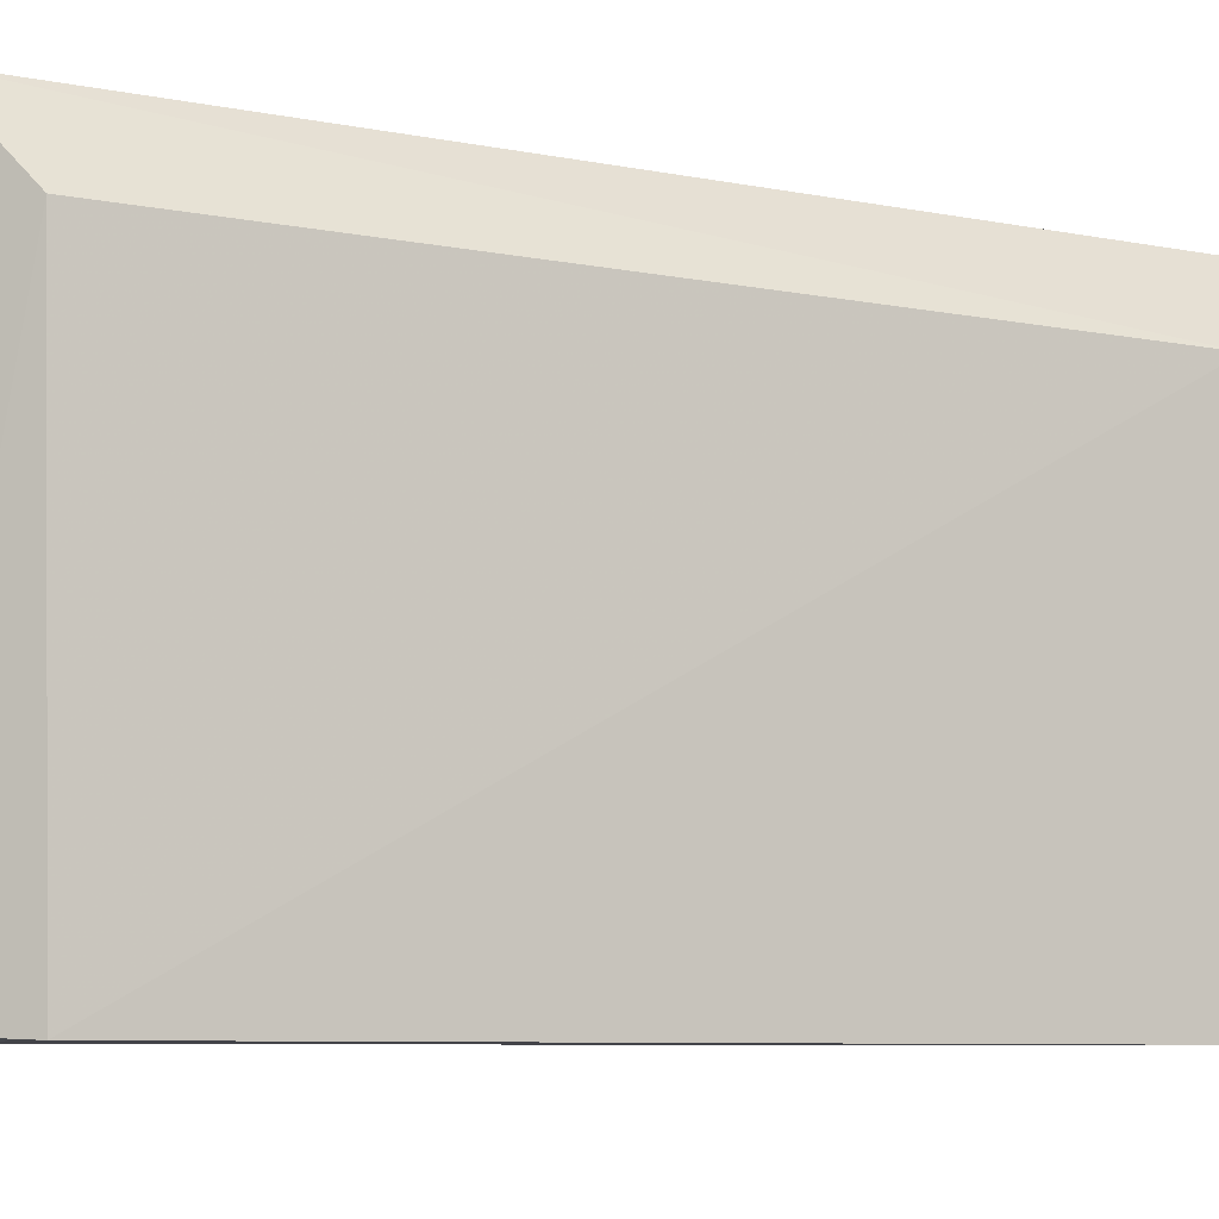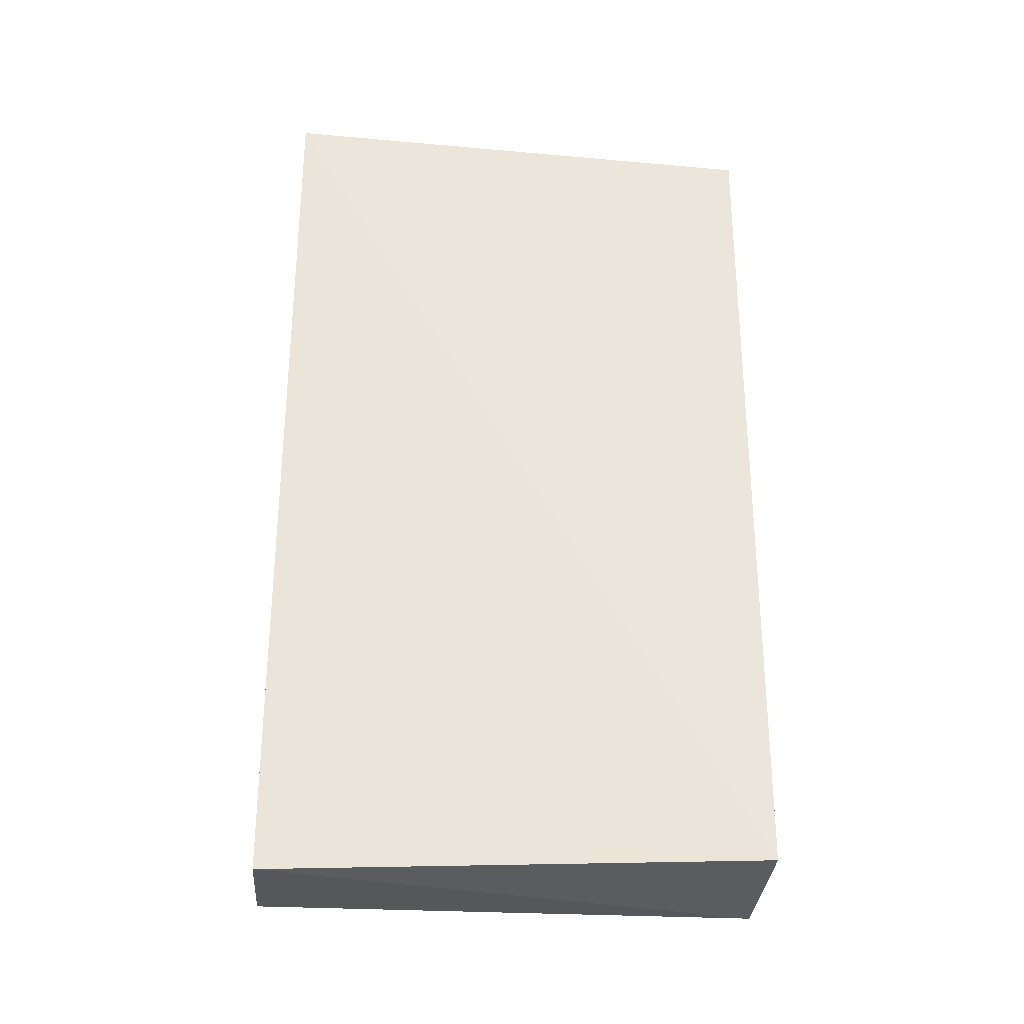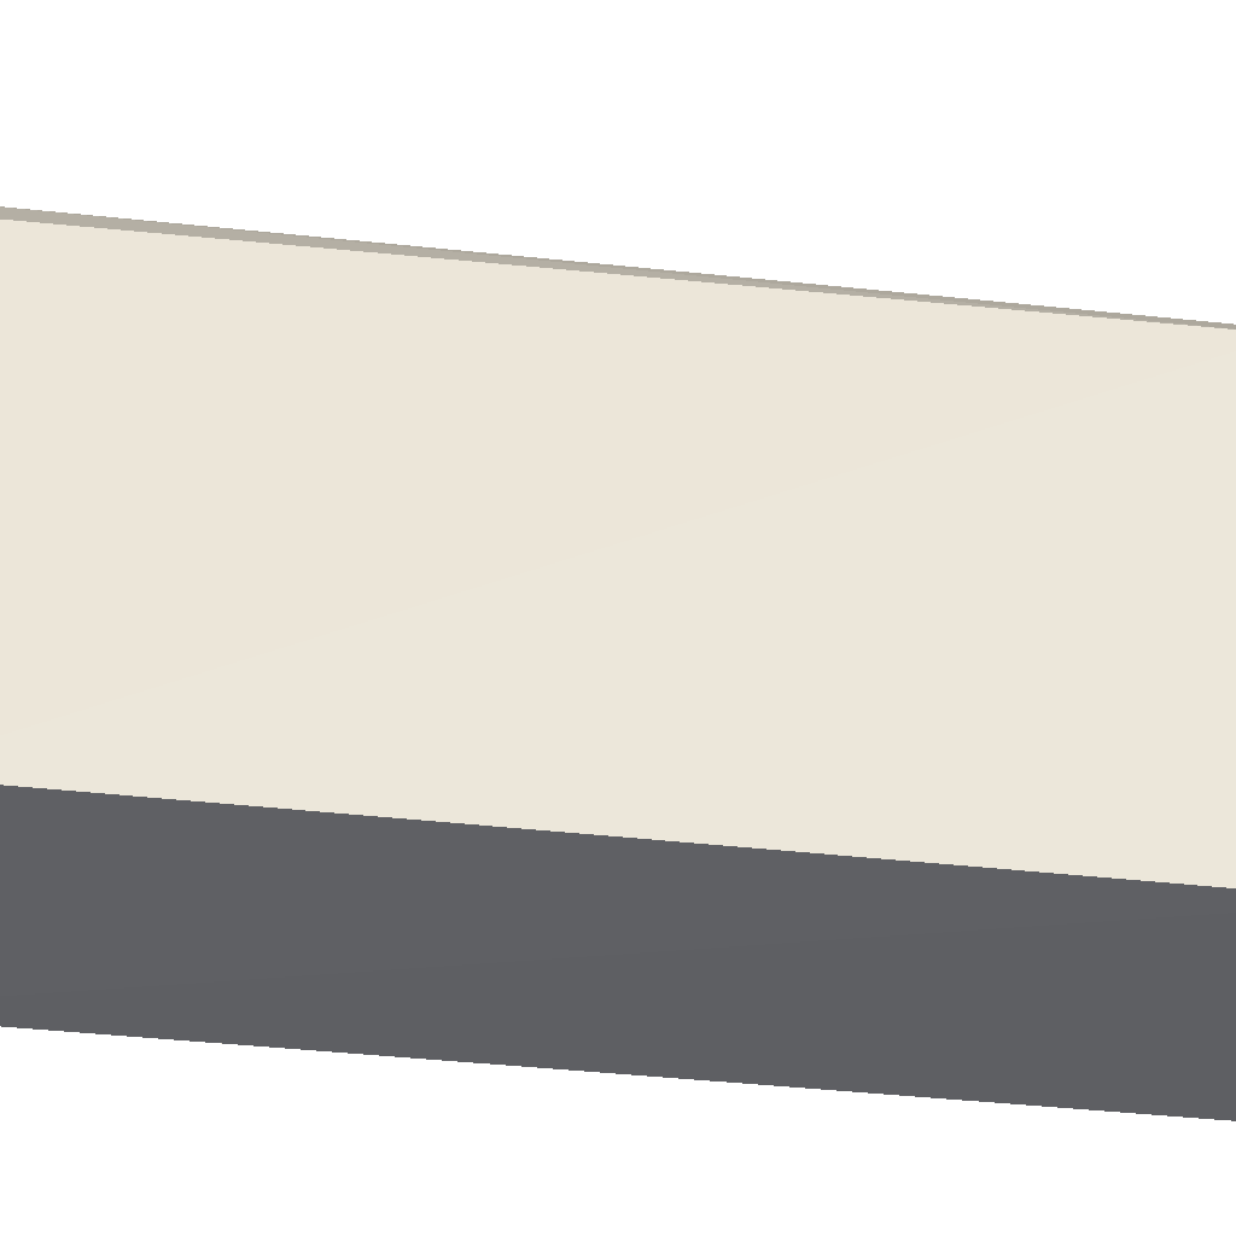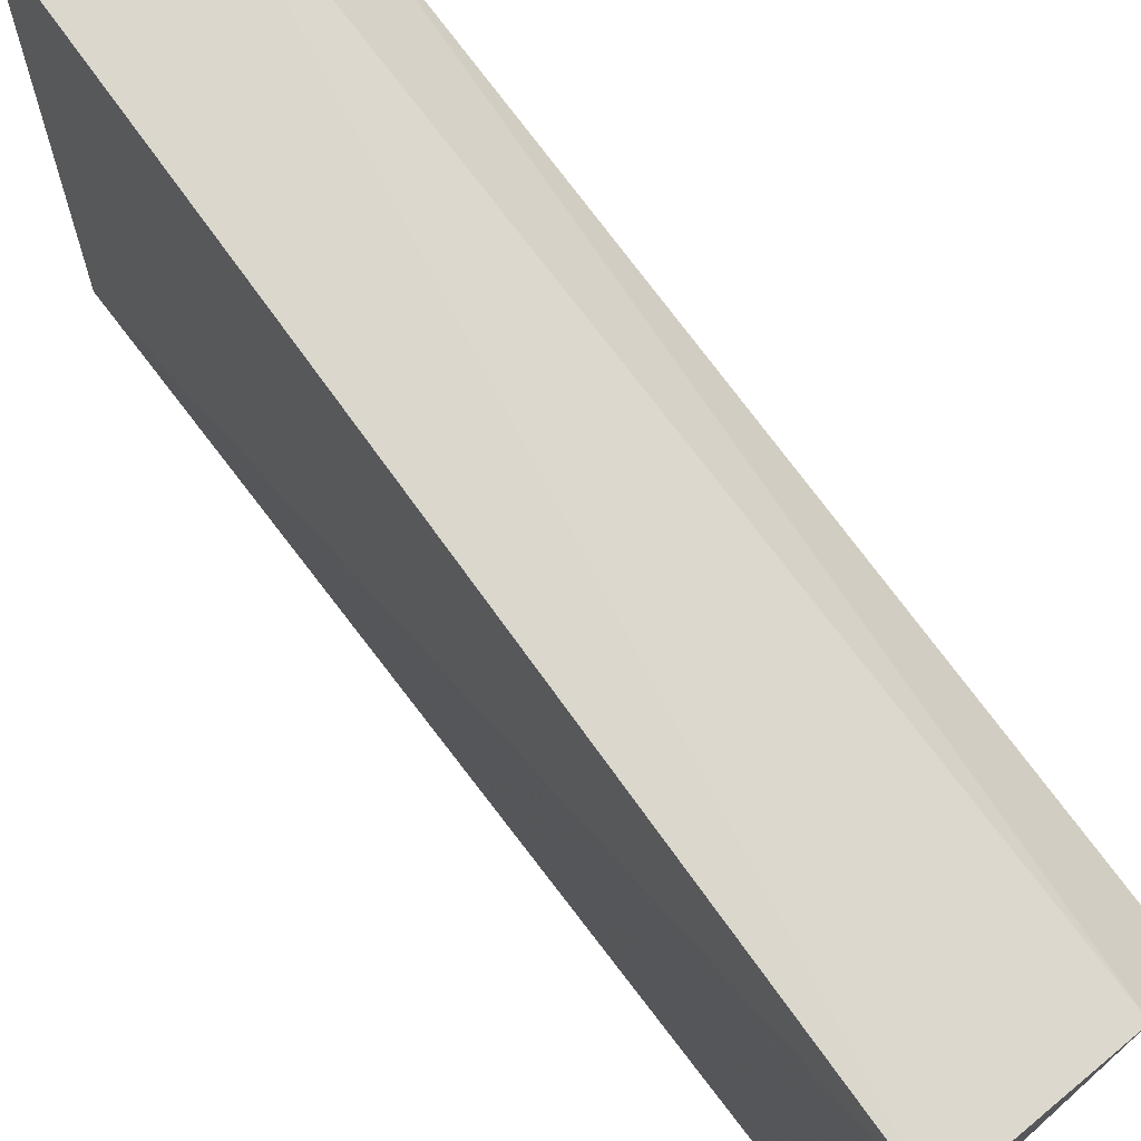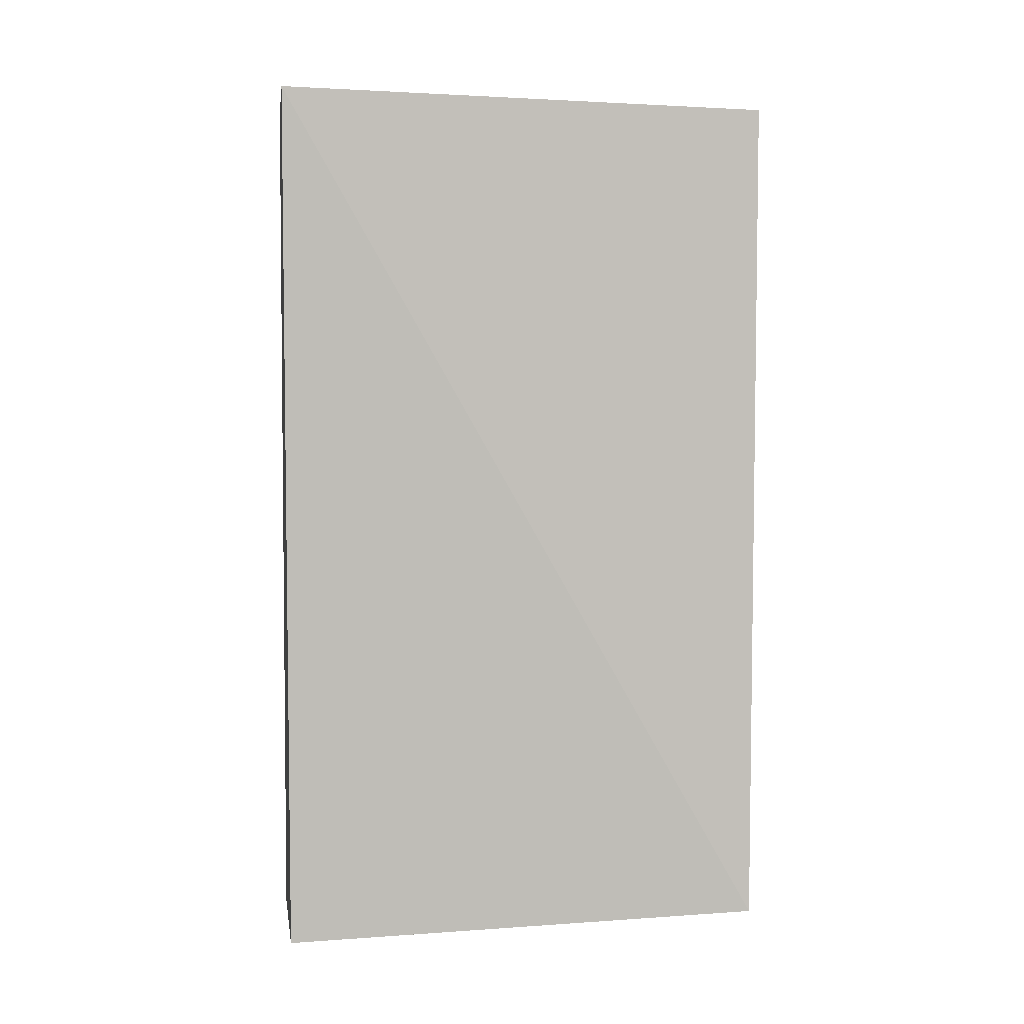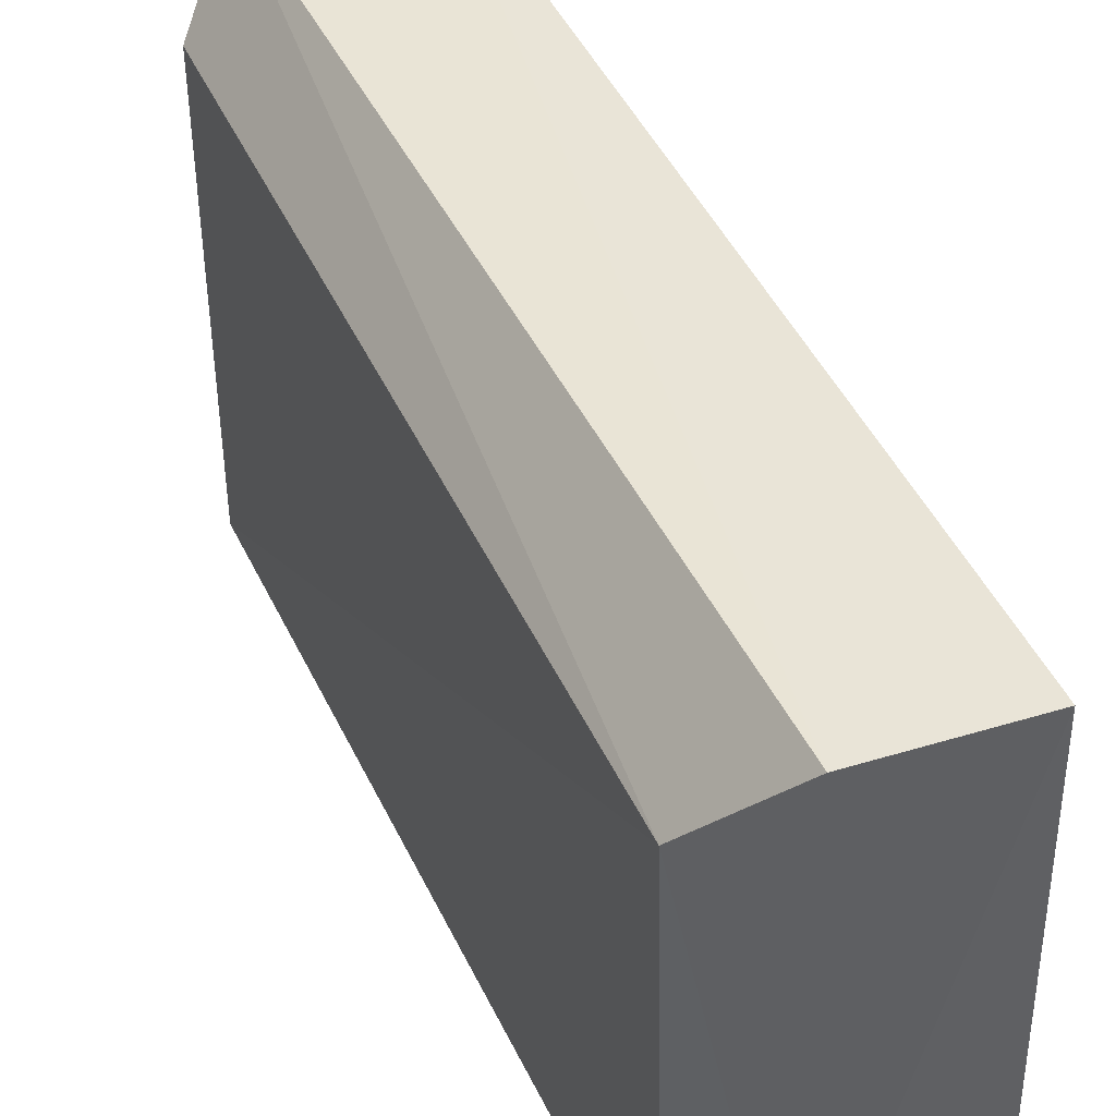
<metadata>
{"format":"obj","ext":"obj","renderer":"f3d","projection":"perspective","resolution":1024,"background":"white","views":[{"elev":-7.7,"azim":-119.4,"up":"+Z"},{"elev":-29.2,"azim":84.9,"up":"+Y"},{"elev":-43.5,"azim":-96.2,"up":"+Z"},{"elev":73.0,"azim":144.4,"up":"+Z"},{"elev":5.4,"azim":81.1,"up":"+Y"},{"elev":42.9,"azim":-22.3,"up":"+Z"}]}
</metadata>
<code>
v 0.06318 0.03389 0.0224
v 0.06329 -0.00547 0.02243
v 0.06417 -0.004732 0.000597
v 0.05422 0.03095 0.000252
v 0.05427 0.03137 0.01897
v 0.05504 -0.003006 0.000331
v 0.06293 0.03328 0.000236
v 0.05665 0.03344 0.02229
v 0.05778 -0.005319 0.000547
v 0.05458 -0.00296 0.01898
v 0.05742 -0.00524 0.02244
v 0.05702 0.03345 0.000401
f 1 2 3
f 7 1 3
f 7 6 4
f 7 3 6
f 9 6 3
f 9 3 2
f 10 5 4
f 10 4 6
f 10 8 5
f 10 6 9
f 11 2 1
f 11 1 8
f 11 8 10
f 11 10 9
f 11 9 2
f 12 4 5
f 12 5 8
f 12 7 4
f 12 8 1
f 12 1 7

</code>
